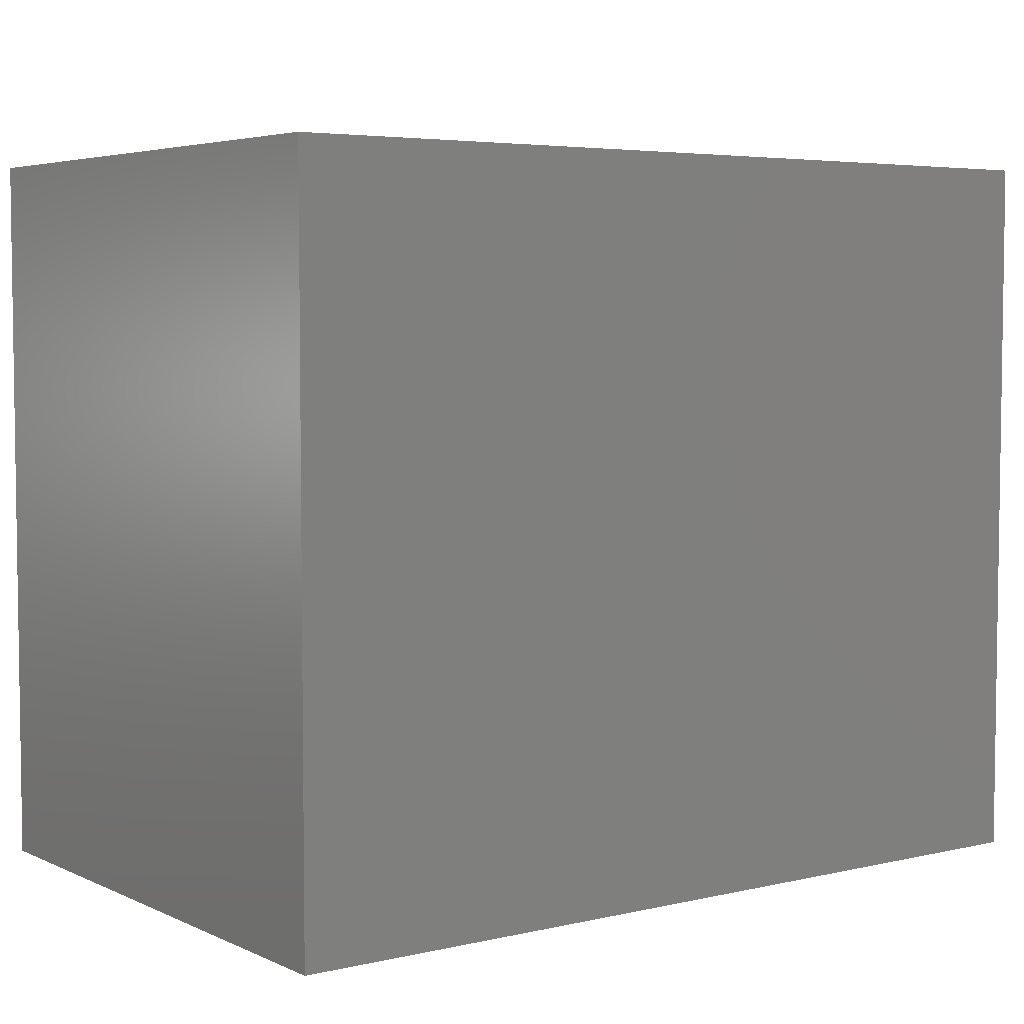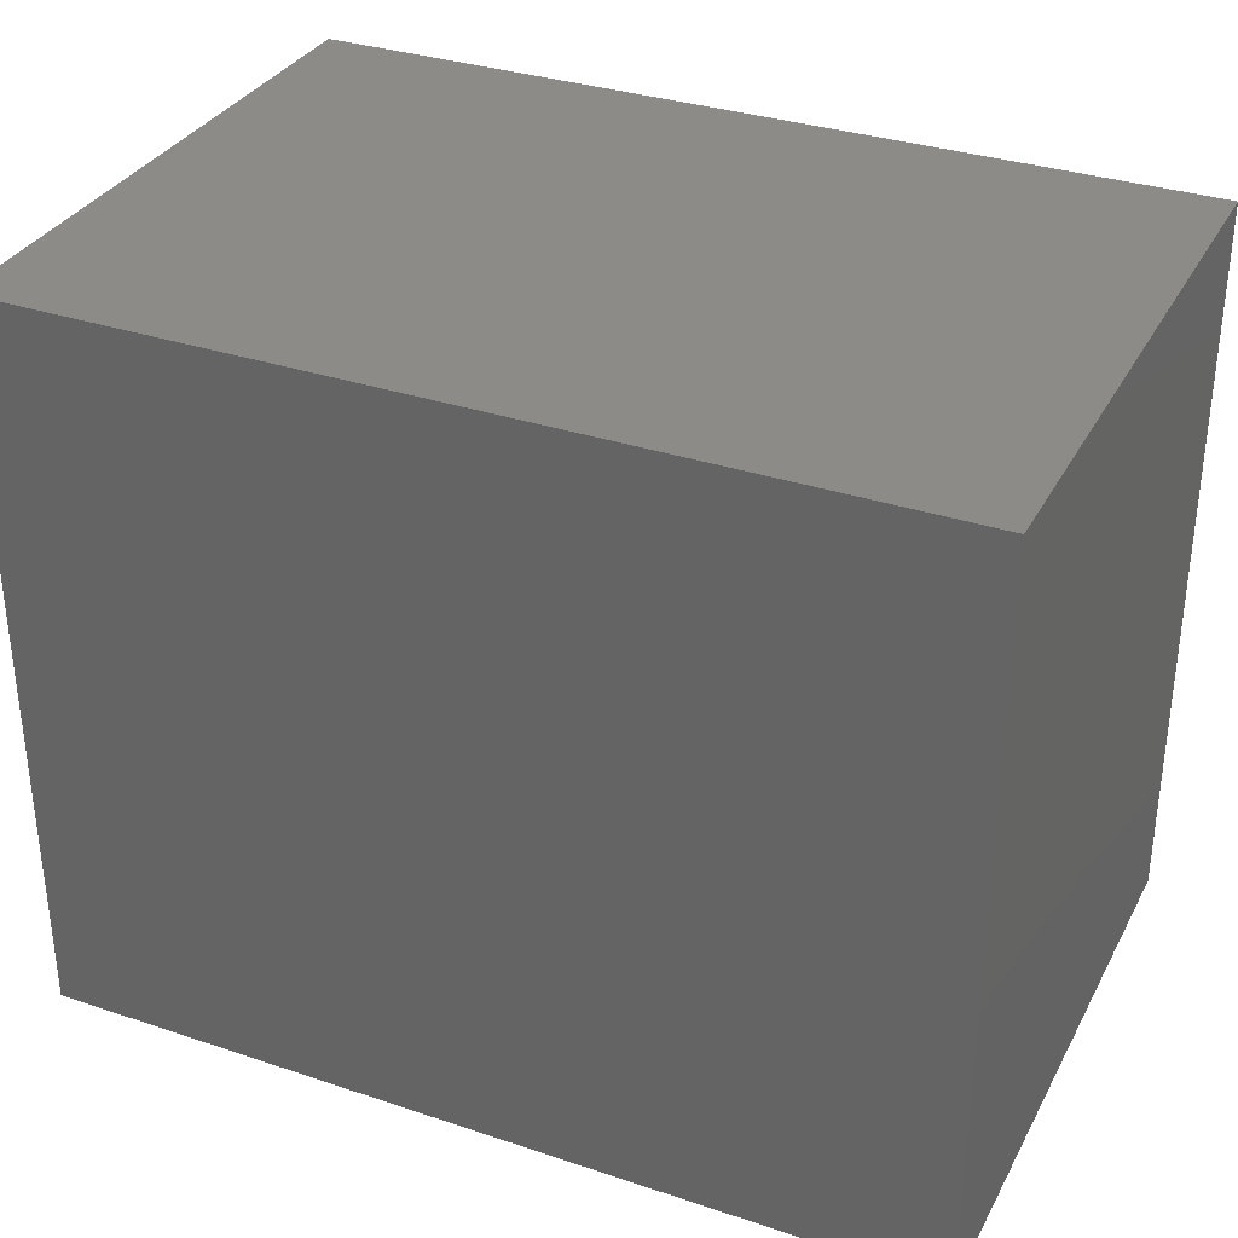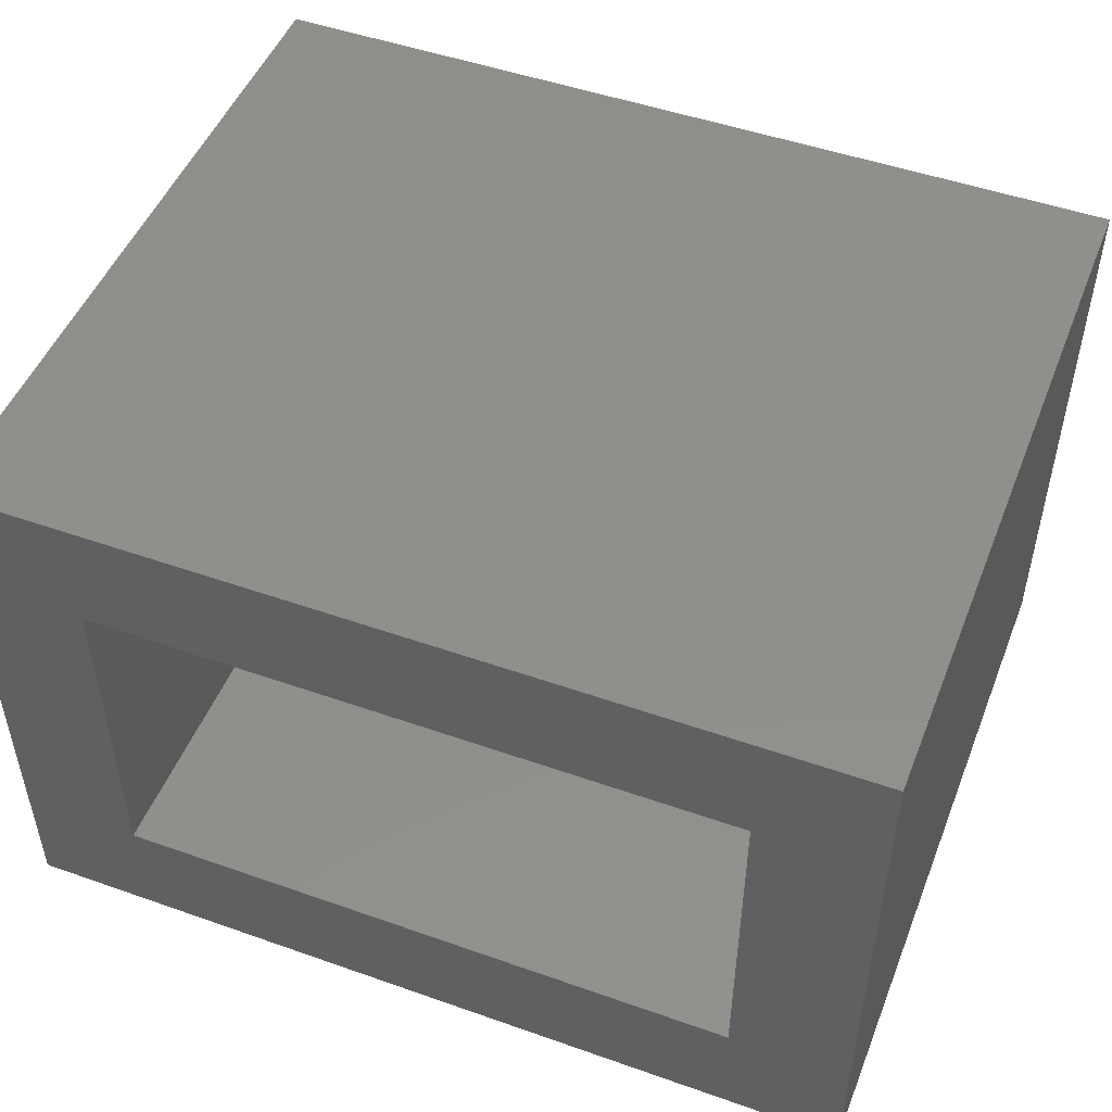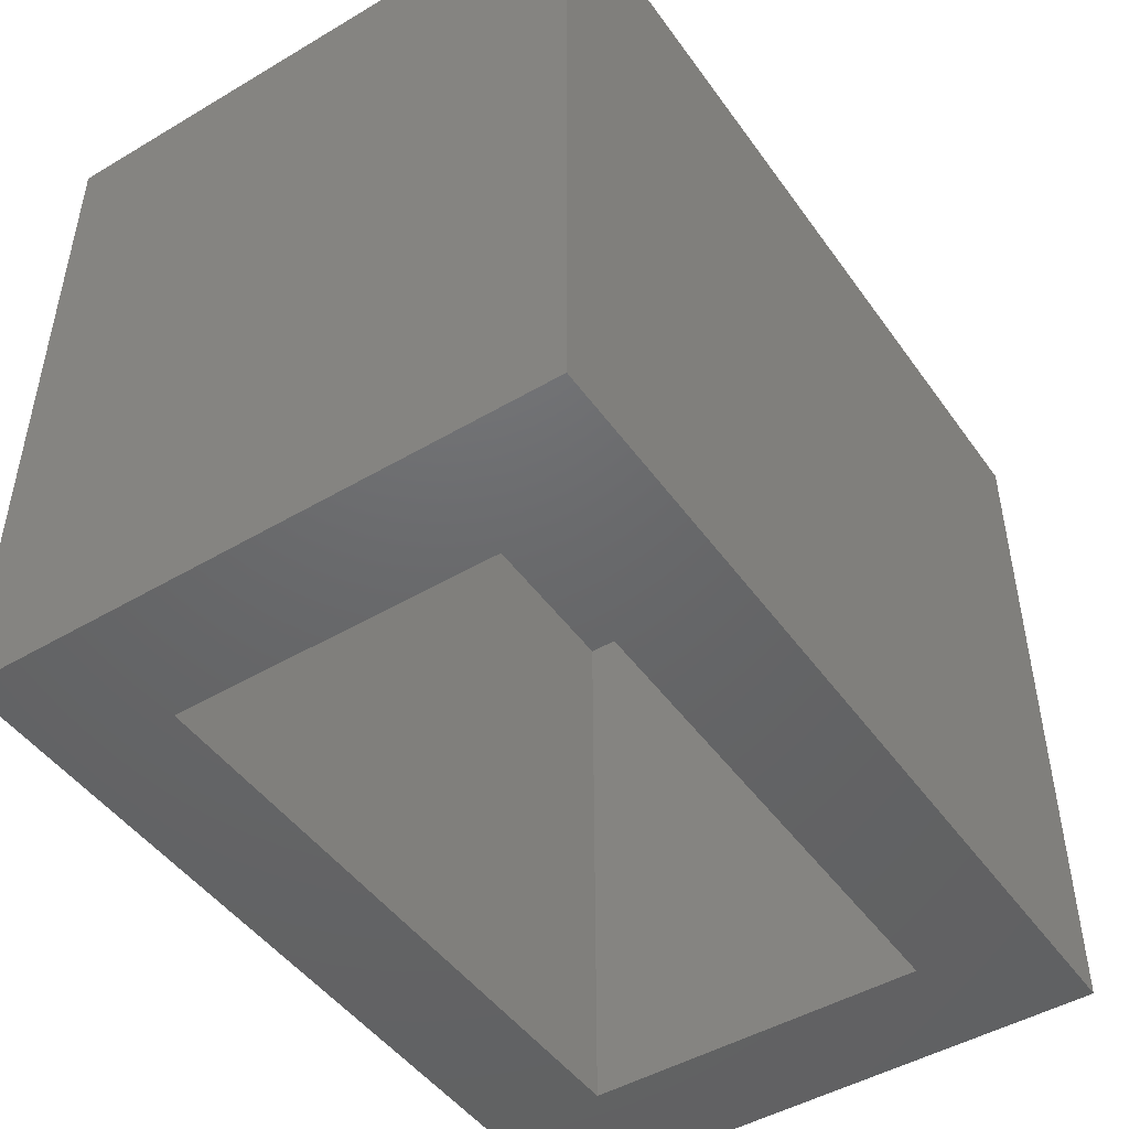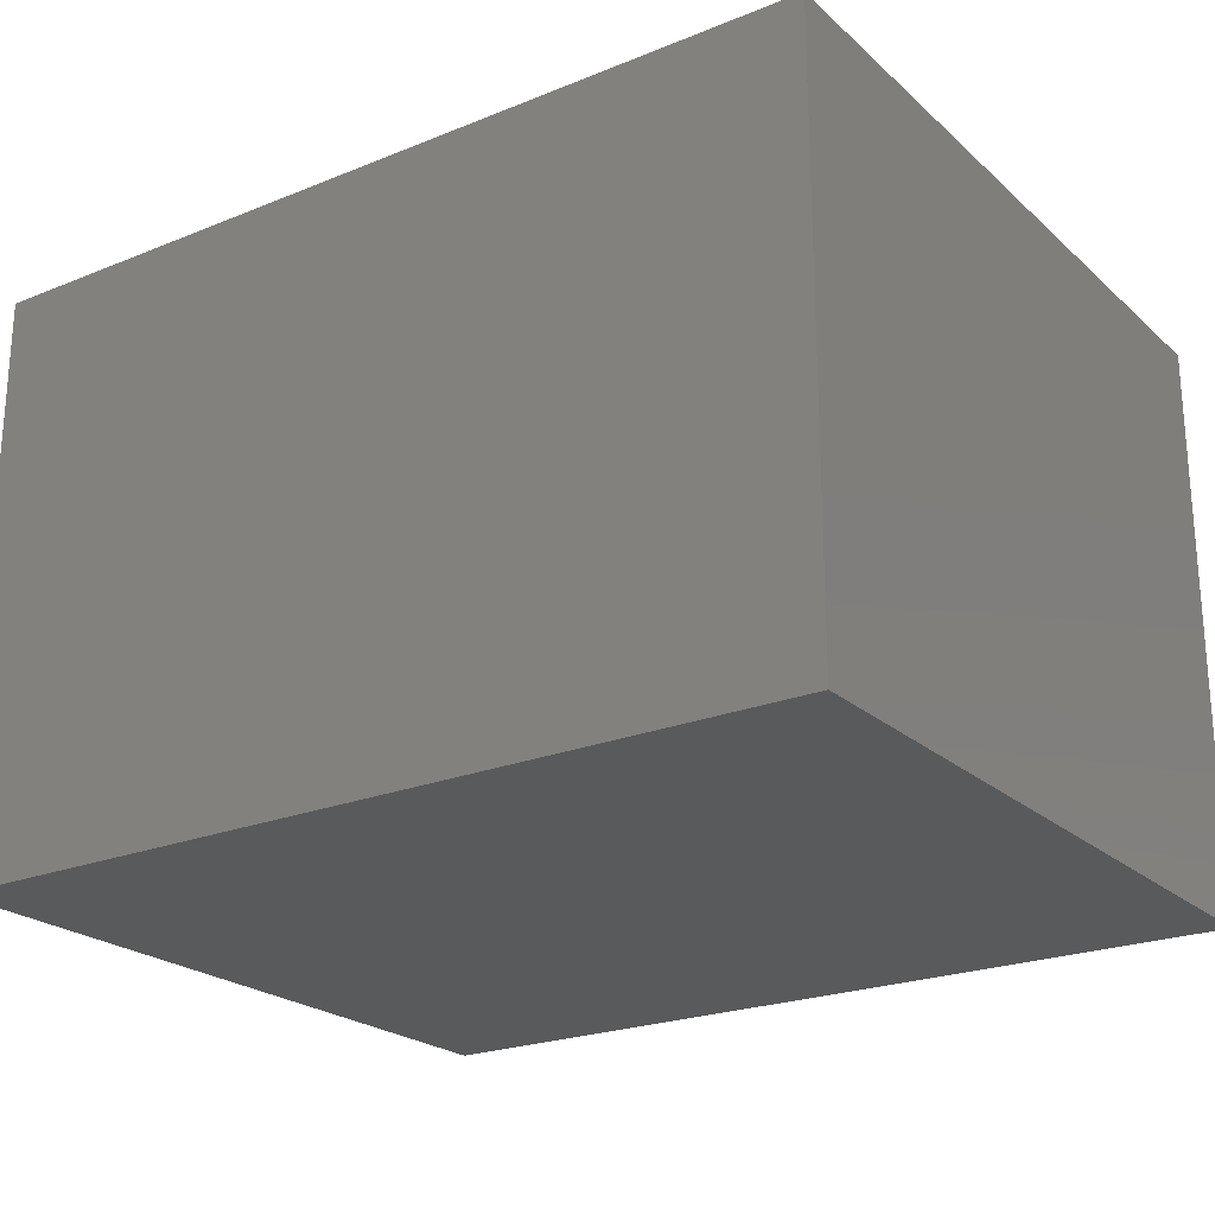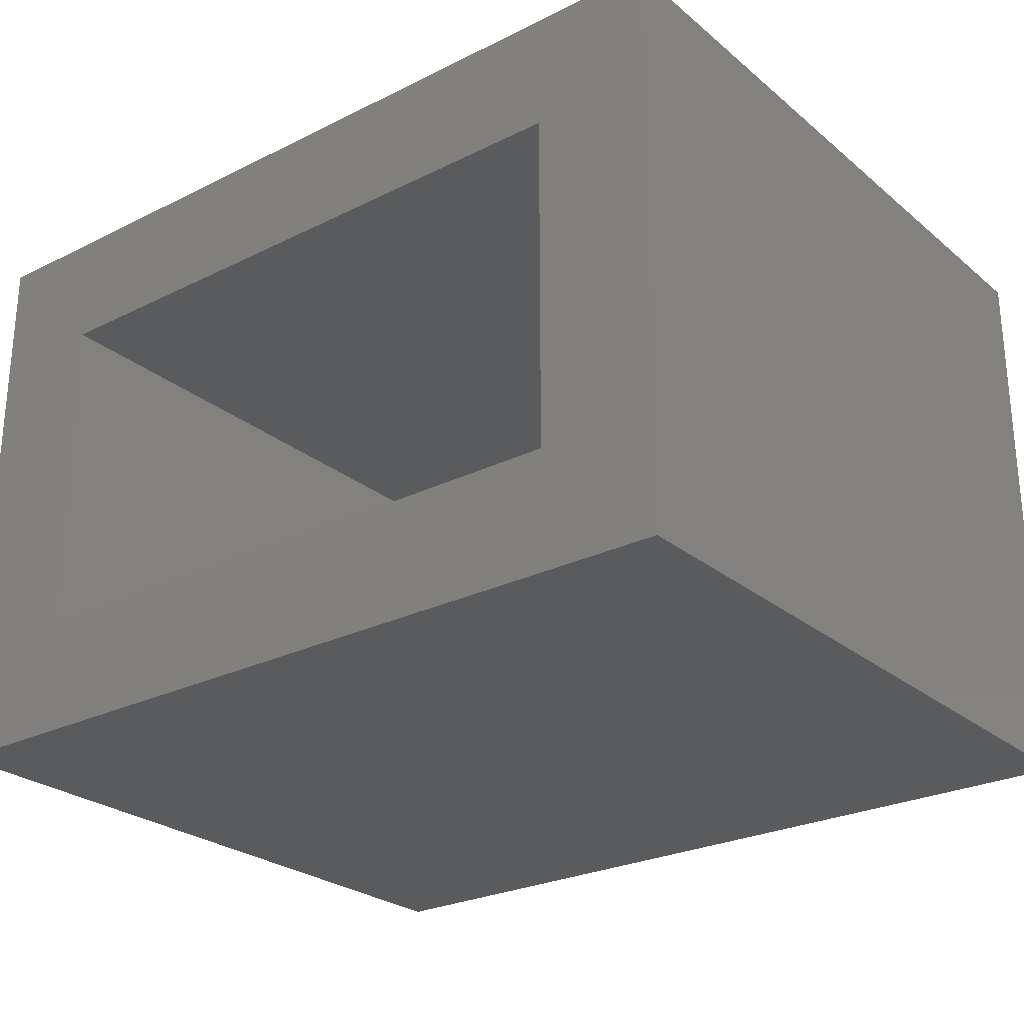
<metadata>
{"format":"stl","ext":"stl","renderer":"f3d","projection":"perspective","resolution":1024,"background":"white","views":[{"elev":4.8,"azim":-36.1,"up":"+Z"},{"elev":33.3,"azim":-155.4,"up":"+Z"},{"elev":49.4,"azim":-158.7,"up":"+Y"},{"elev":-47.2,"azim":-56.3,"up":"+Z"},{"elev":-22.9,"azim":34.5,"up":"+Y"},{"elev":-26.1,"azim":-141.9,"up":"+Y"}]}
</metadata>
<code>
# stl→obj: 16 verts, 28 faces
v -0.1797 -0.3828 0.09375
v -0.2578 -0.3047 0.09375
v -0.1797 6.332e-17 0.09375
v -0.2578 -0.07812 0.09375
v -0.75 0 0.09375
v -0.6719 -0.07812 0.09375
v -0.75 -0.3828 0.09375
v -0.6719 -0.3047 0.09375
v -0.2578 -0.3047 0.4899
v -0.2578 -0.07812 0.4899
v -0.6719 -0.3047 0.4899
v -0.6719 -0.07812 0.4899
v -0.75 -0.3828 0.568
v -0.1797 -0.3828 0.568
v -0.75 2.633e-17 0.568
v -0.1797 8.964e-17 0.568
f 1 2 3
f 3 2 4
f 3 4 5
f 5 4 6
f 5 6 7
f 7 6 8
f 7 8 1
f 1 8 2
f 2 9 4
f 4 9 10
f 11 8 12
f 12 8 6
f 12 6 10
f 10 6 4
f 11 9 8
f 8 9 2
f 9 11 10
f 10 11 12
f 7 1 13
f 13 1 14
f 5 15 3
f 3 15 16
f 13 15 7
f 7 15 5
f 14 16 13
f 13 16 15
f 1 3 14
f 14 3 16

</code>
